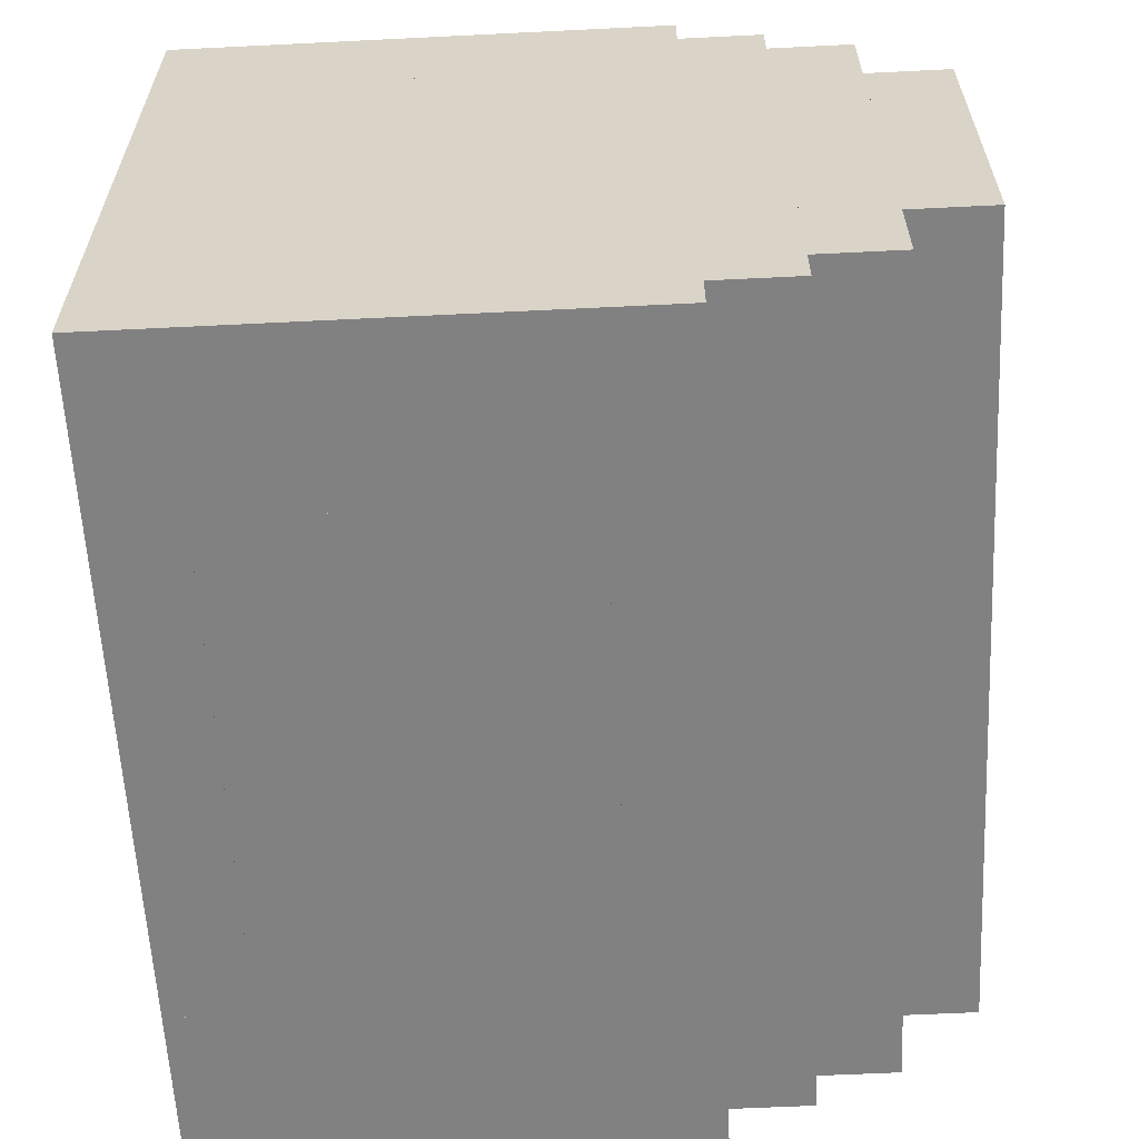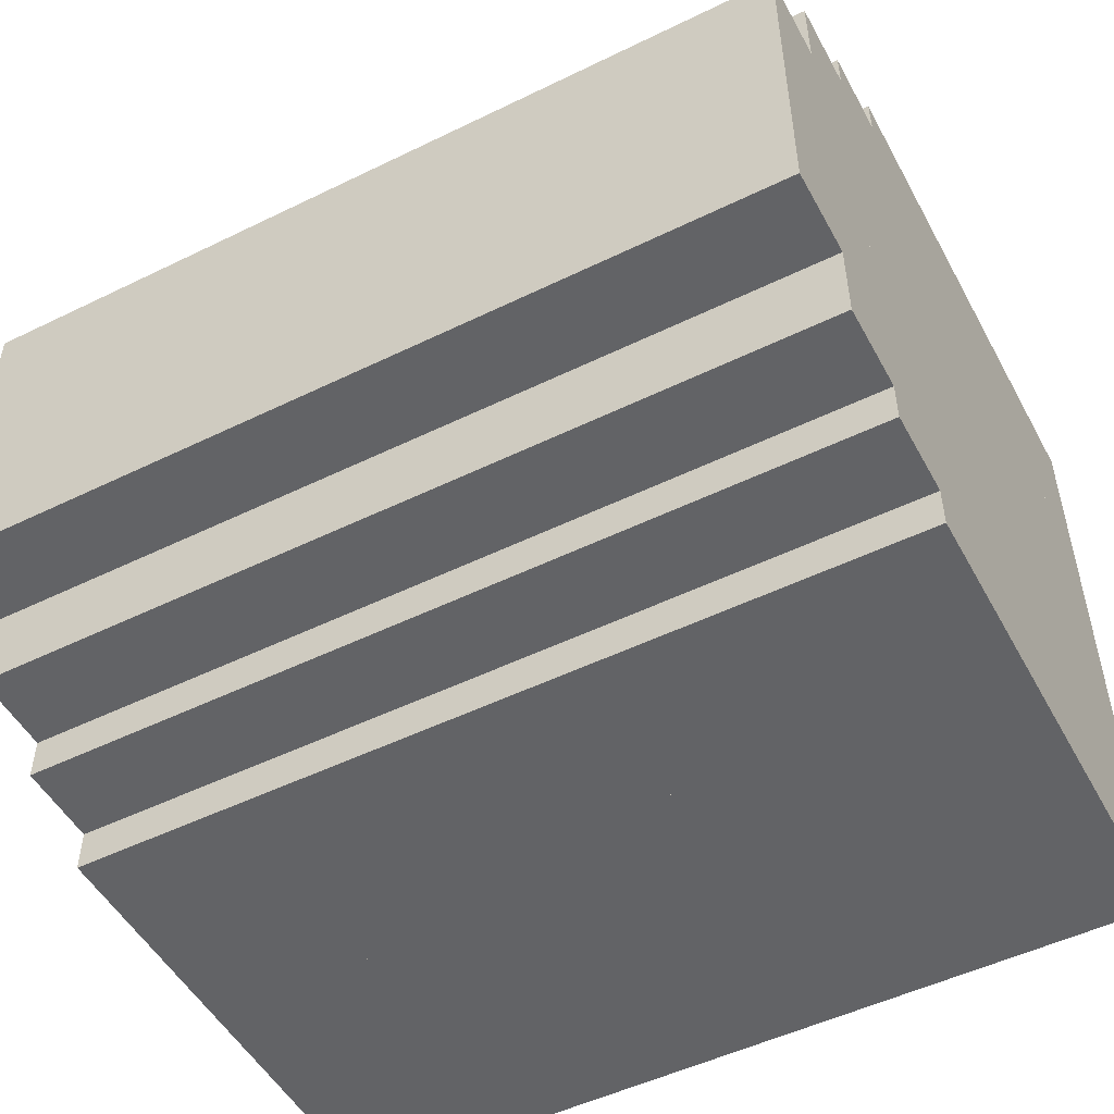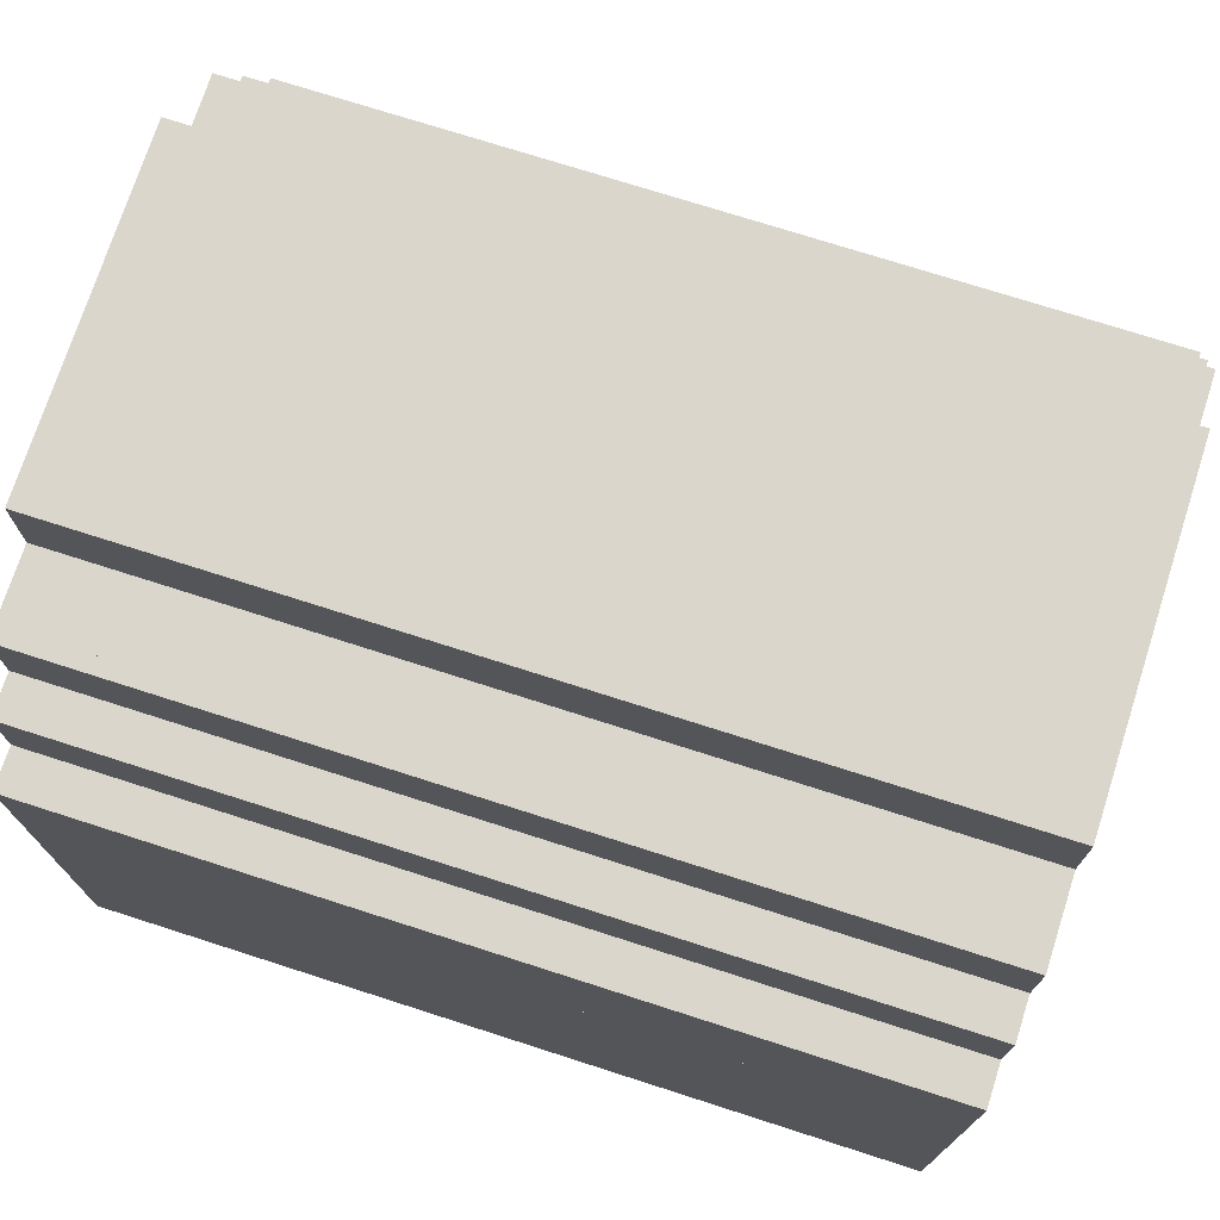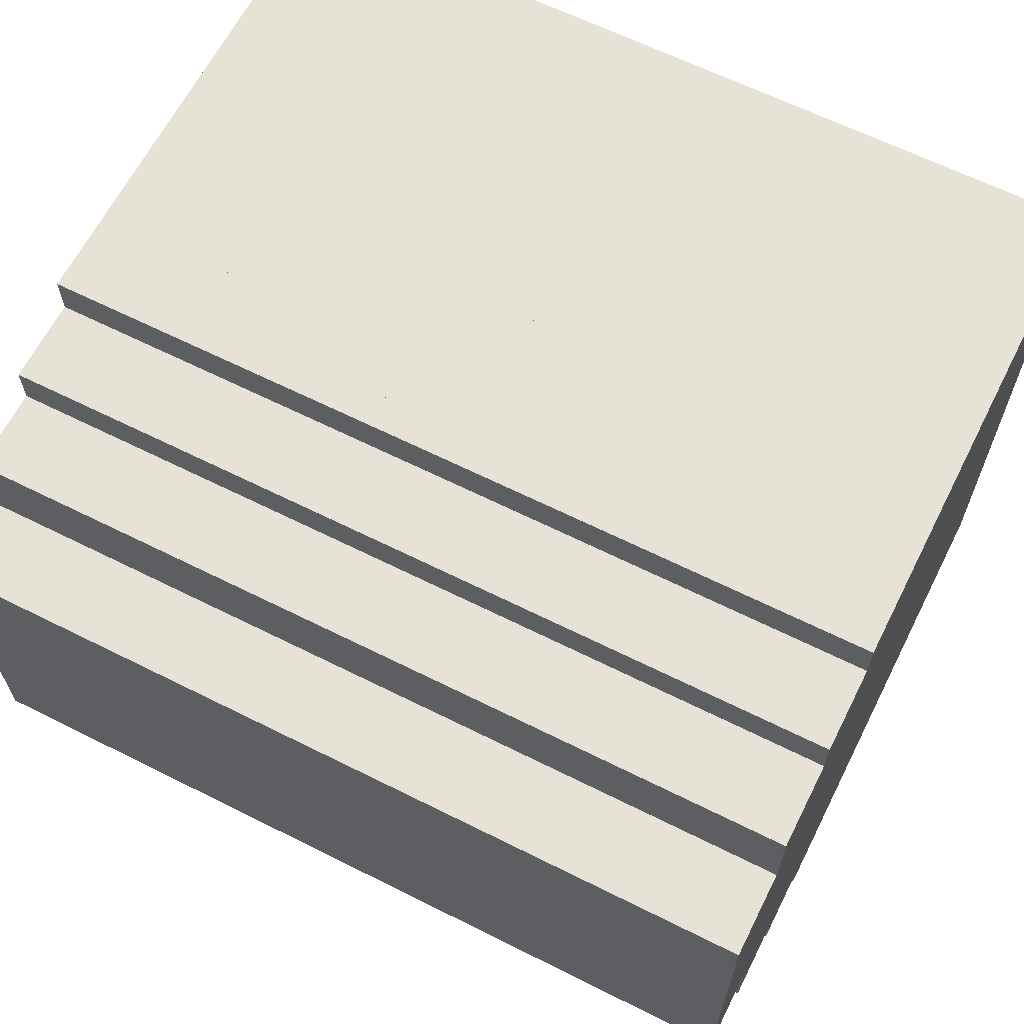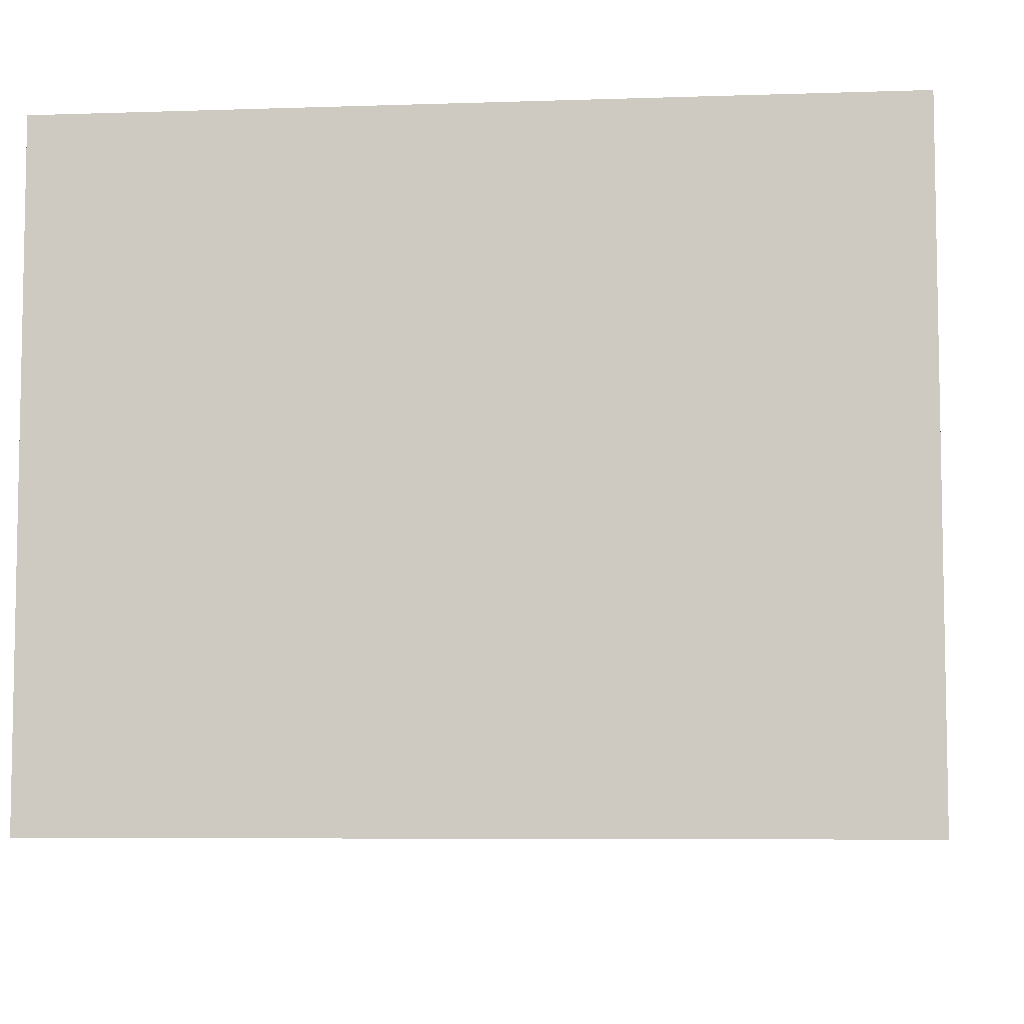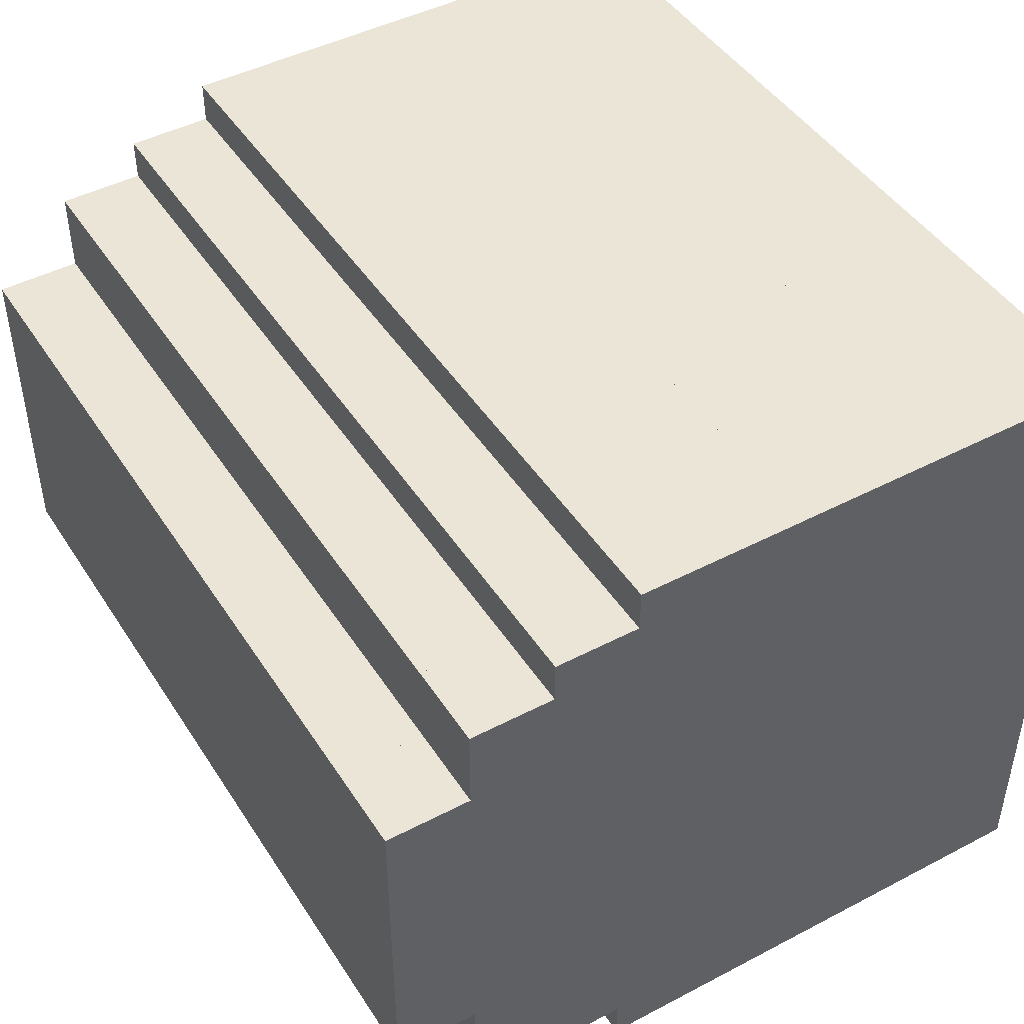
<metadata>
{"format":"obj","ext":"obj","renderer":"f3d","projection":"perspective","resolution":1024,"background":"white","views":[{"elev":-60.4,"azim":92.9,"up":"+Z"},{"elev":-50.9,"azim":-152.0,"up":"+Z"},{"elev":73.7,"azim":-162.2,"up":"+Y"},{"elev":64.0,"azim":-153.2,"up":"+Z"},{"elev":-6.6,"azim":5.6,"up":"+Z"},{"elev":45.7,"azim":-121.0,"up":"+Z"}]}
</metadata>
<code>
v 5 1 -2
v 5 0 -2
v 5 1 2
v 5 0 2
v 4 1 -2
v 4 1 2
v 4 0 2
v 4 0 -2
v -4 1 -2
v -4 0 -2
v -4 1 2
v -4 0 2
v -5 1 -2
v -5 1 2
v -5 0 2
v -5 0 -2
v 0 -2 -4
v 0 -3 -4
v 0 -2 4
v 0 -3 4
v -1 -2 -4
v -1 -2 4
v -1 -3 4
v -1 -3 -4
v 5 -2 -4
v 5 -3 -4
v 5 -2 4
v 5 -3 4
v 1 -2 -4
v 1 -2 4
v 1 -3 4
v 1 -3 -4
v -5 -2 -4
v -5 -2 4
v -5 -3 4
v -5 -3 -4
v 5 0 -3
v 5 -1 -3
v 5 0 3
v 5 -1 3
v 4 0 -3
v 4 0 3
v 4 -1 3
v 4 -1 -3
v -4 0 -3
v -4 -1 -3
v -4 0 3
v -4 -1 3
v -5 0 -3
v -5 0 3
v -5 -1 3
v -5 -1 -3
v 5 -1 -3.5
v 5 -2 -3.5
v 5 -1 3.5
v 5 -2 3.5
v 4 -1 -3.5
v 4 -1 3.5
v 4 -2 3.5
v 4 -2 -3.5
v -4 -1 -3.5
v -4 -2 -3.5
v -4 -1 3.5
v -4 -2 3.5
v -5 -1 -3.5
v -5 -1 3.5
v -5 -2 3.5
v -5 -2 -3.5
v 1 -4 -4
v 1 -4 4
v 0 -4 4
v 0 -4 -4
v -1 -4 4
v -1 -4 -4
v 5 -4 -4
v 5 -4 4
v -5 -4 4
v -5 -4 -4
v 3 -4 -4
v 3 -6 -4
v 3 -4 4
v 3 -6 4
v 2 -4 -4
v 2 -4 4
v 2 -6 4
v 2 -6 -4
v 5 -5 -4
v 5 -6 -4
v 5 -5 4
v 5 -6 4
v 3 -5 -4
v 3 -5 4
v 2 -5 -4
v 2 -5 4
v -5 -5 -4
v -5 -5 4
v -5 -6 4
v -5 -6 -4
v -2 -6 -4
v -2 -8 -4
v -2 -6 4
v -2 -8 4
v -3 -6 -4
v -3 -6 4
v -3 -8 4
v -3 -8 -4
v 5 -7 -4
v 5 -8 -4
v 5 -7 4
v 5 -8 4
v -2 -7 -4
v -2 -7 4
v -3 -7 -4
v -3 -7 4
v -5 -7 -4
v -5 -7 4
v -5 -8 4
v -5 -8 -4
f 3 2 1
f 2 3 4
f 5 3 1
f 3 5 6
f 7 2 4
f 2 7 8
f 7 5 8
f 5 7 6
f 5 2 8
f 2 5 1
f 3 7 4
f 7 3 6
f 11 10 9
f 10 11 12
f 13 11 9
f 11 13 14
f 15 10 12
f 10 15 16
f 15 13 16
f 13 15 14
f 13 10 16
f 10 13 9
f 11 15 12
f 15 11 14
f 3 2 1
f 2 3 4
f 5 3 1
f 3 5 6
f 7 2 4
f 2 7 8
f 7 5 8
f 5 7 6
f 5 2 8
f 2 5 1
f 3 7 4
f 7 3 6
f 19 18 17
f 18 19 20
f 21 19 17
f 19 21 22
f 23 18 20
f 18 23 24
f 23 21 24
f 21 23 22
f 21 18 24
f 18 21 17
f 19 23 20
f 23 19 22
f 6 8 5
f 8 6 7
f 9 6 5
f 6 9 11
f 12 8 7
f 8 12 10
f 12 9 10
f 9 12 11
f 9 8 10
f 8 9 5
f 6 12 7
f 12 6 11
f 27 26 25
f 26 27 28
f 29 27 25
f 27 29 30
f 31 26 28
f 26 31 32
f 31 29 32
f 29 31 30
f 29 26 32
f 26 29 25
f 27 31 28
f 31 27 30
f 22 24 21
f 24 22 23
f 33 22 21
f 22 33 34
f 35 24 23
f 24 35 36
f 35 33 36
f 33 35 34
f 33 24 36
f 24 33 21
f 22 35 23
f 35 22 34
f 39 38 37
f 38 39 40
f 41 39 37
f 39 41 42
f 43 38 40
f 38 43 44
f 43 41 44
f 41 43 42
f 41 38 44
f 38 41 37
f 39 43 40
f 43 39 42
f 47 46 45
f 46 47 48
f 49 47 45
f 47 49 50
f 51 46 48
f 46 51 52
f 51 49 52
f 49 51 50
f 49 46 52
f 46 49 45
f 47 51 48
f 51 47 50
f 55 54 53
f 54 55 56
f 57 55 53
f 55 57 58
f 59 54 56
f 54 59 60
f 59 57 60
f 57 59 58
f 57 54 60
f 54 57 53
f 55 59 56
f 59 55 58
f 63 62 61
f 62 63 64
f 65 63 61
f 63 65 66
f 67 62 64
f 62 67 68
f 67 65 68
f 65 67 66
f 65 62 68
f 62 65 61
f 63 67 64
f 67 63 66
f 30 69 29
f 69 30 70
f 17 30 29
f 30 17 19
f 71 69 70
f 69 71 72
f 71 17 72
f 17 71 19
f 17 69 72
f 69 17 29
f 30 71 70
f 71 30 19
f 20 72 18
f 72 20 71
f 24 20 18
f 20 24 23
f 73 72 71
f 72 73 74
f 73 24 74
f 24 73 23
f 24 72 74
f 72 24 18
f 20 73 71
f 73 20 23
f 42 44 41
f 44 42 43
f 45 42 41
f 42 45 47
f 48 44 43
f 44 48 46
f 48 45 46
f 45 48 47
f 45 44 46
f 44 45 41
f 42 48 43
f 48 42 47
f 58 60 57
f 60 58 59
f 61 58 57
f 58 61 63
f 64 60 59
f 60 64 62
f 64 61 62
f 61 64 63
f 61 60 62
f 60 61 57
f 58 64 59
f 64 58 63
f 28 75 26
f 75 28 76
f 32 28 26
f 28 32 31
f 70 75 76
f 75 70 69
f 70 32 69
f 32 70 31
f 32 75 69
f 75 32 26
f 28 70 76
f 70 28 31
f 23 74 24
f 74 23 73
f 36 23 24
f 23 36 35
f 77 74 73
f 74 77 78
f 77 36 78
f 36 77 35
f 36 74 78
f 74 36 24
f 23 77 73
f 77 23 35
f 81 80 79
f 80 81 82
f 83 81 79
f 81 83 84
f 85 80 82
f 80 85 86
f 85 83 86
f 83 85 84
f 83 80 86
f 80 83 79
f 81 85 82
f 85 81 84
f 89 88 87
f 88 89 90
f 91 89 87
f 89 91 92
f 82 88 90
f 88 82 80
f 82 91 80
f 91 82 92
f 91 88 80
f 88 91 87
f 89 82 90
f 82 89 92
f 94 86 93
f 86 94 85
f 95 94 93
f 94 95 96
f 97 86 85
f 86 97 98
f 97 95 98
f 95 97 96
f 95 86 98
f 86 95 93
f 94 97 85
f 97 94 96
f 101 100 99
f 100 101 102
f 103 101 99
f 101 103 104
f 105 100 102
f 100 105 106
f 105 103 106
f 103 105 104
f 103 100 106
f 100 103 99
f 101 105 102
f 105 101 104
f 109 108 107
f 108 109 110
f 111 109 107
f 109 111 112
f 102 108 110
f 108 102 100
f 102 111 100
f 111 102 112
f 111 108 100
f 108 111 107
f 109 102 110
f 102 109 112
f 114 106 113
f 106 114 105
f 115 114 113
f 114 115 116
f 117 106 105
f 106 117 118
f 117 115 118
f 115 117 116
f 115 106 118
f 106 115 113
f 114 117 105
f 117 114 116
f 76 87 75
f 87 76 89
f 79 76 75
f 76 79 81
f 92 87 89
f 87 92 91
f 92 79 91
f 79 92 81
f 79 87 91
f 87 79 75
f 76 92 89
f 92 76 81
f 84 93 83
f 93 84 94
f 78 84 83
f 84 78 77
f 96 93 94
f 93 96 95
f 96 78 95
f 78 96 77
f 78 93 95
f 93 78 83
f 84 96 94
f 96 84 77
f 90 107 88
f 107 90 109
f 99 90 88
f 90 99 101
f 112 107 109
f 107 112 111
f 112 99 111
f 99 112 101
f 99 107 111
f 107 99 88
f 90 112 109
f 112 90 101
f 104 113 103
f 113 104 114
f 98 104 103
f 104 98 97
f 116 113 114
f 113 116 115
f 116 98 115
f 98 116 97
f 98 113 115
f 113 98 103
f 104 116 114
f 116 104 97

</code>
